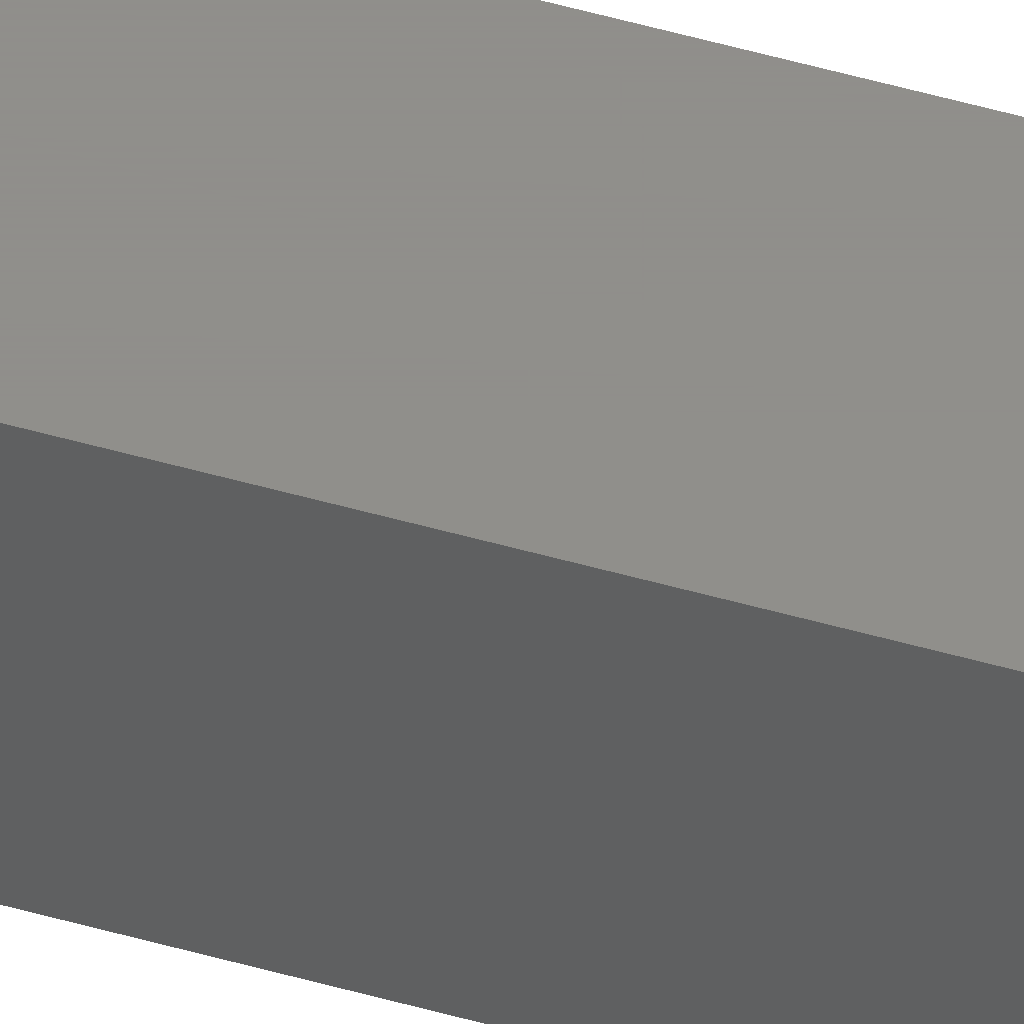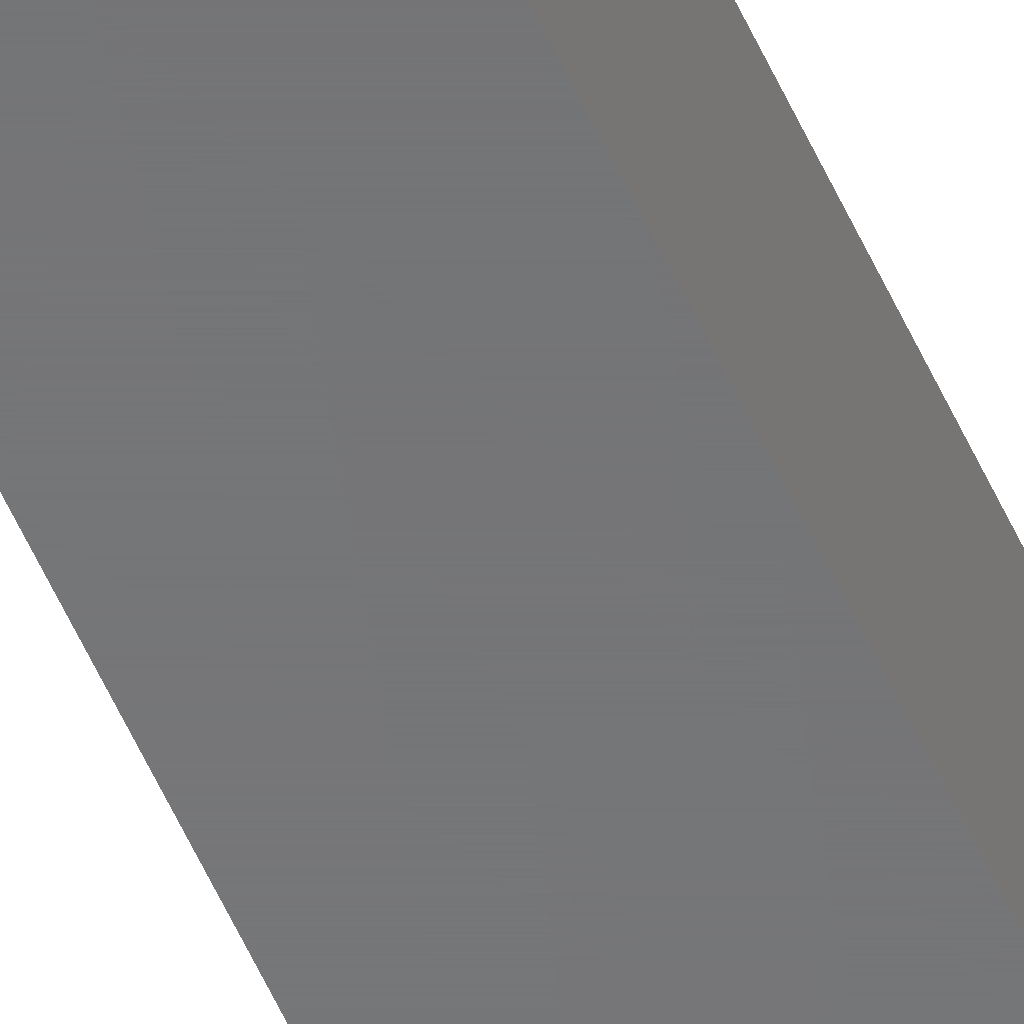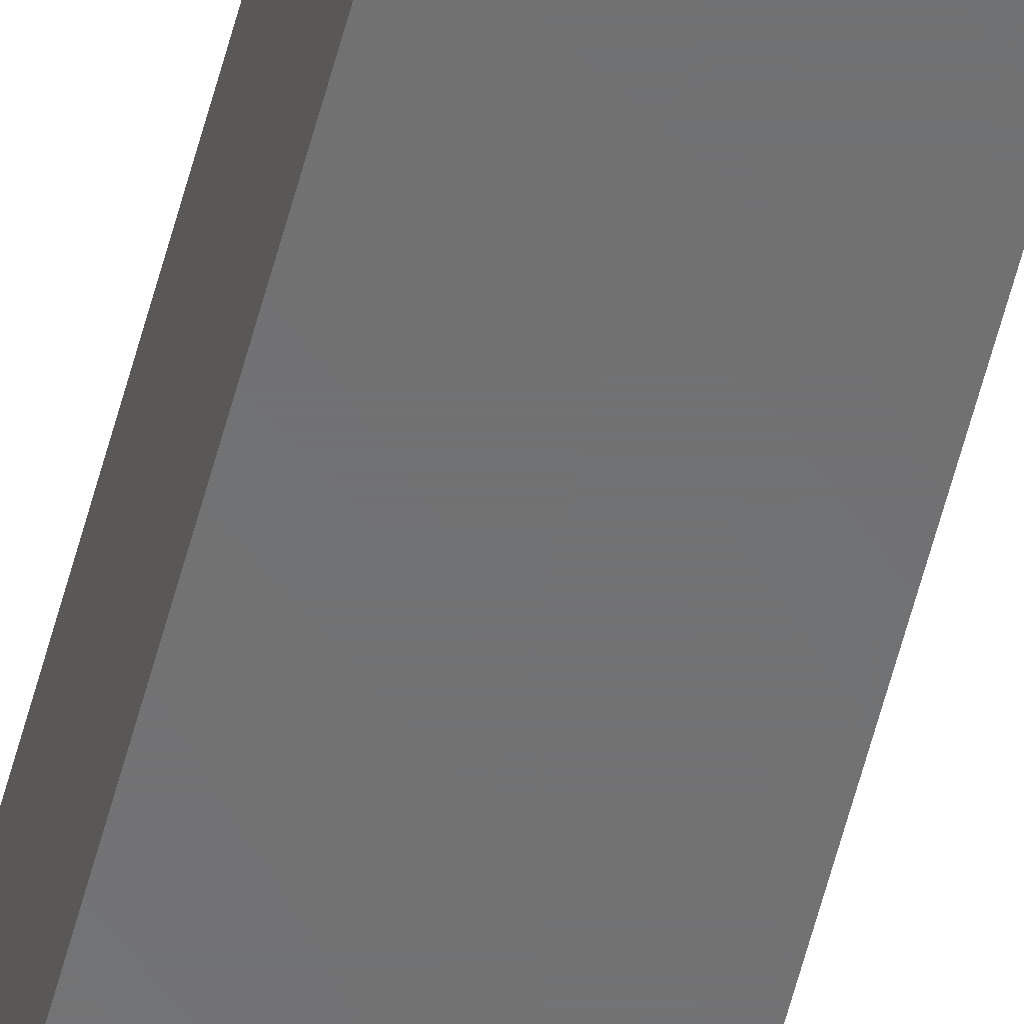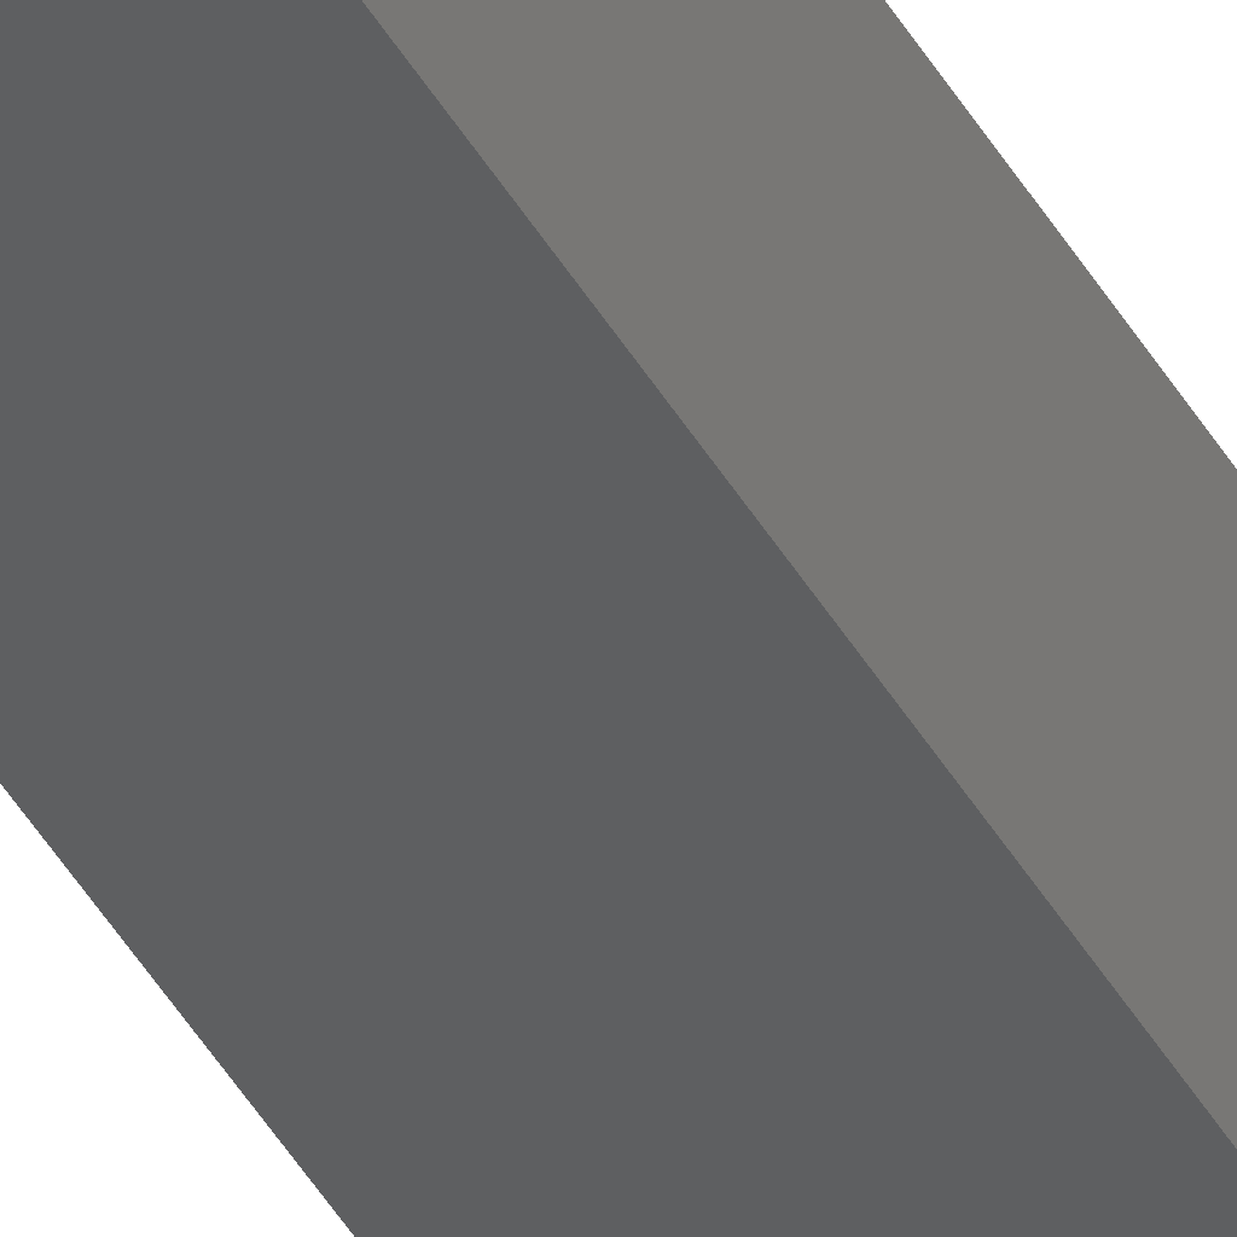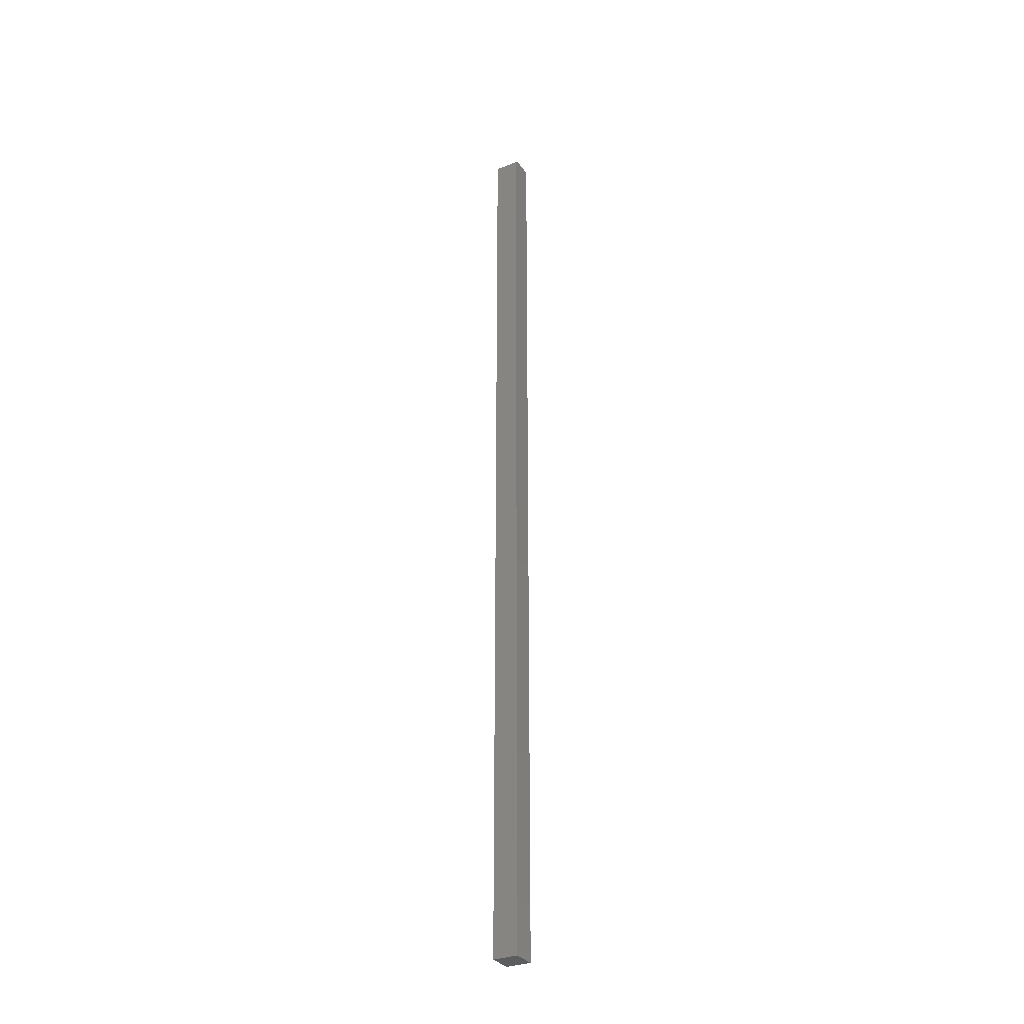
<metadata>
{"format":"stl","ext":"stl","renderer":"f3d","projection":"perspective","resolution":1024,"background":"white","views":[{"elev":47.4,"azim":-71.7,"up":"+Y"},{"elev":-56.1,"azim":23.9,"up":"+Y"},{"elev":-57.5,"azim":165.6,"up":"+Y"},{"elev":-37.1,"azim":24.8,"up":"+Y"},{"elev":-31.6,"azim":-60.4,"up":"+Z"}]}
</metadata>
<code>
# stl→obj: 24 verts, 44 faces
v -0.007812 -0.01562 0.75
v 0.02344 -0.01562 0.75
v -0.007812 0.02344 0.75
v 0.02344 0.02344 0.75
v -0.01562 0.02344 -0.75
v -0.01562 -0.01562 -0.75
v -0.01562 0.02344 0.7422
v -0.01562 -0.01562 0.7422
v 0.02344 0.02344 -0.75
v -0.01547 0.02344 0.7437
v -0.01503 0.02344 0.7452
v -0.01431 0.02344 0.7465
v -0.01334 0.02344 0.7477
v -0.01215 0.02344 0.7487
v -0.0108 0.02344 0.7494
v -0.009337 0.02344 0.7498
v -0.01431 -0.01562 0.7465
v -0.01215 -0.01562 0.7487
v -0.01334 -0.01562 0.7477
v 0.02344 -0.01562 -0.75
v -0.01503 -0.01562 0.7452
v -0.01547 -0.01562 0.7437
v -0.009337 -0.01562 0.7498
v -0.0108 -0.01562 0.7494
f 1 2 3
f 3 2 4
f 5 6 7
f 7 6 8
f 7 9 5
f 10 11 12
f 10 12 13
f 10 13 14
f 10 14 15
f 10 15 16
f 10 16 3
f 4 9 7
f 4 7 10
f 4 10 3
f 17 18 19
f 8 6 20
f 2 18 17
f 2 17 21
f 2 21 22
f 2 22 8
f 2 8 20
f 18 2 1
f 18 1 23
f 18 23 24
f 7 8 10
f 10 8 22
f 10 22 11
f 11 22 21
f 11 21 12
f 12 21 17
f 12 17 13
f 13 17 19
f 13 19 14
f 14 19 18
f 14 18 15
f 15 18 24
f 15 24 16
f 16 24 23
f 16 23 3
f 3 23 1
f 6 5 20
f 20 5 9
f 20 9 2
f 2 9 4

</code>
